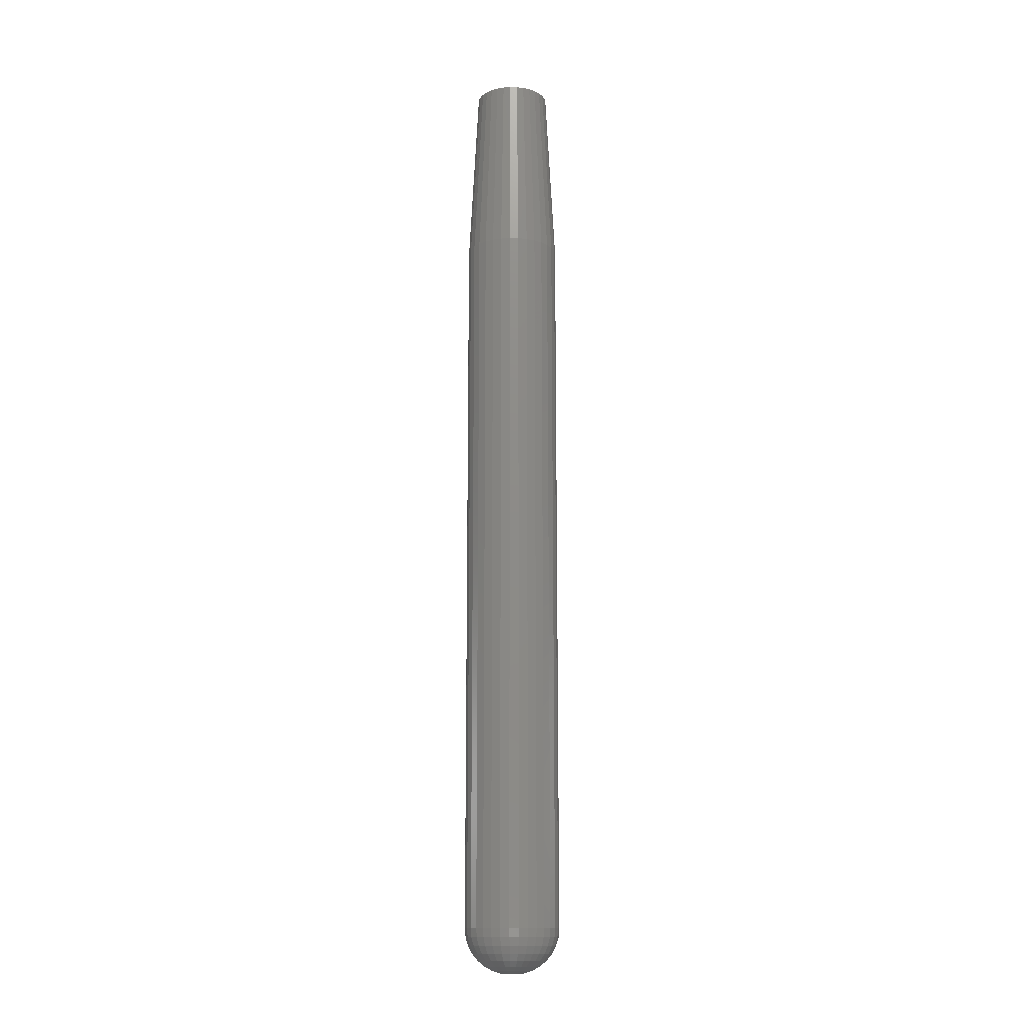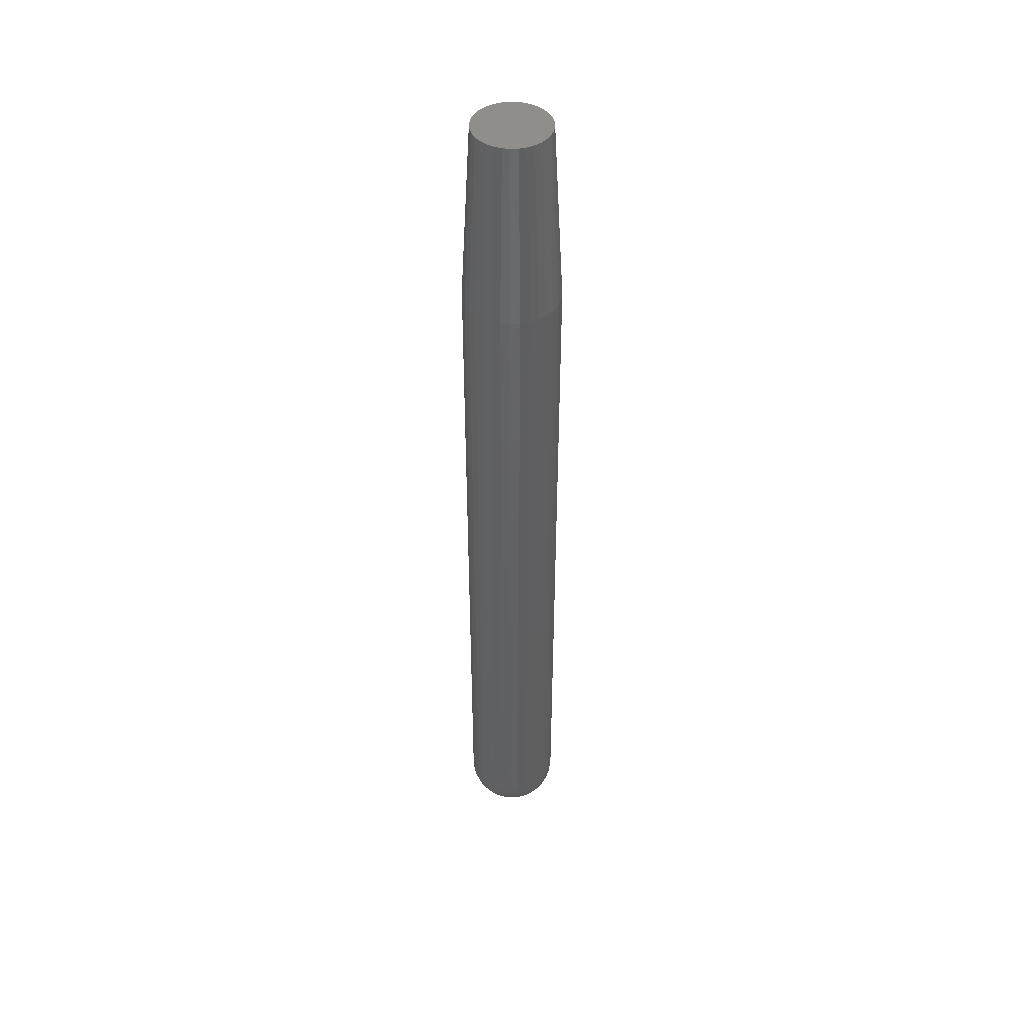
<metadata>
{"format":"stl","ext":"stl","renderer":"f3d","projection":"perspective","resolution":1024,"background":"white","views":[{"elev":-13.8,"azim":-8.2,"up":"+Y"},{"elev":44.8,"azim":170.9,"up":"+Y"}]}
</metadata>
<code>
# stl→obj: 336 verts, 668 faces
v 0.07187 0.4609 -2.755e-17
v 0.07187 -0.6797 -9.417e-17
v 0.07043 0.4609 -0.01463
v 0.07043 -0.6797 -0.01463
v 0.06617 0.4609 -0.0287
v 0.06617 -0.6797 -0.0287
v 0.05924 0.4609 -0.04167
v 0.05924 -0.6797 -0.04167
v 0.04991 0.4609 -0.05303
v 0.04991 -0.6797 -0.05303
v 0.03854 0.4609 -0.06236
v 0.03854 -0.6797 -0.06236
v 0.02558 0.4609 -0.06929
v 0.02558 -0.6797 -0.06929
v 0.01151 0.4609 -0.07356
v 0.01151 -0.6797 -0.07356
v -0.003125 0.4609 -0.075
v -0.003125 -0.6797 -0.075
v -0.01776 0.4609 -0.07356
v -0.01776 -0.6797 -0.07356
v -0.03183 0.4609 -0.06929
v -0.03183 -0.6797 -0.06929
v -0.04479 0.4609 -0.06236
v -0.04479 -0.6797 -0.06236
v -0.05616 0.4609 -0.05303
v -0.05616 -0.6797 -0.05303
v -0.06549 0.4609 -0.04167
v -0.06549 -0.6797 -0.04167
v -0.07242 0.4609 -0.0287
v -0.07242 -0.6797 -0.0287
v -0.07668 0.4609 -0.01463
v -0.07668 -0.6797 -0.01463
v -0.07812 0.4609 9.185e-18
v -0.07812 -0.6797 9.185e-18
v -0.07668 0.4609 0.01463
v -0.07668 -0.6797 0.01463
v -0.07242 0.4609 0.0287
v -0.07242 -0.6797 0.0287
v -0.06549 0.4609 0.04167
v -0.06549 -0.6797 0.04167
v -0.05616 0.4609 0.05303
v -0.05616 -0.6797 0.05303
v -0.04479 0.4609 0.06236
v -0.04479 -0.6797 0.06236
v -0.03183 0.4609 0.06929
v -0.03183 -0.6797 0.06929
v -0.01776 0.4609 0.07356
v -0.01776 -0.6797 0.07356
v -0.003125 0.4609 0.075
v -0.003125 -0.6797 0.075
v 0.01151 0.4609 0.07356
v 0.01151 -0.6797 0.07356
v 0.02558 0.4609 0.06929
v 0.02558 -0.6797 0.06929
v 0.03854 0.4609 0.06236
v 0.03854 -0.6797 0.06236
v 0.04991 0.4609 0.05303
v 0.04991 -0.6797 0.05303
v 0.05924 0.4609 0.04167
v 0.05924 -0.6797 0.04167
v 0.06617 0.4609 0.0287
v 0.06617 -0.6797 0.0287
v 0.07043 0.4609 0.01463
v 0.07043 -0.6797 0.01463
v -0.003125 -0.75 0.004687
v -0.004919 -0.75 0.004331
v -0.00644 -0.75 0.003315
v -0.001331 -0.75 0.004331
v 0.0001896 -0.75 0.003315
v -0.007456 -0.75 0.001794
v 0.001206 -0.75 0.001794
v -0.007812 -0.75 -6.064e-19
v -0.007456 -0.75 -0.001794
v -0.00644 -0.75 -0.003315
v 0.001206 -0.75 -0.001794
v 0.0001896 -0.75 -0.003315
v -0.004919 -0.75 -0.004331
v -0.003125 -0.75 -0.004687
v -0.001331 -0.75 -0.004331
v 0.001563 -0.75 -4.984e-18
v -0.02118 -0.7486 0.003591
v 0.01493 -0.7486 0.003591
v 0.01218 -0.7486 0.01023
v 0.0071 -0.7486 0.0153
v 0.0004656 -0.7486 0.01805
v -0.006716 -0.7486 0.01805
v -0.01335 -0.7486 0.0153
v -0.01843 -0.7486 0.01023
v -0.07536 -0.6934 0.01437
v -0.07677 -0.6934 4.163e-17
v -0.07143 -0.7066 0.01359
v -0.07277 -0.7066 4.51e-17
v -0.06506 -0.7188 0.01232
v -0.06628 -0.7188 4.163e-17
v -0.05649 -0.7294 0.01061
v -0.05753 -0.7294 3.469e-17
v -0.04604 -0.7382 0.008535
v -0.04688 -0.7382 2.776e-17
v -0.03411 -0.7446 0.006164
v -0.03472 -0.7446 2.082e-17
v -0.02153 -0.7486 1.041e-17
v 0.07052 -0.6934 -1.318e-16
v 0.06911 -0.6934 0.01437
v 0.06652 -0.7066 -1.249e-16
v 0.06518 -0.7066 0.01359
v 0.06003 -0.7188 -1.145e-16
v 0.05881 -0.7188 0.01232
v 0.05128 -0.7294 -9.714e-17
v 0.05024 -0.7294 0.01061
v 0.04063 -0.7382 -7.633e-17
v 0.03979 -0.7382 0.008535
v 0.02847 -0.7446 -6.072e-17
v 0.02786 -0.7446 0.006164
v 0.01528 -0.7486 -3.643e-17
v 0.06492 -0.6934 0.02818
v 0.06122 -0.7066 0.02665
v 0.05522 -0.7188 0.02417
v 0.04714 -0.7294 0.02082
v 0.0373 -0.7382 0.01674
v 0.02606 -0.7446 0.01209
v 0.01388 -0.7486 0.007043
v 0.05811 -0.6934 0.04092
v 0.05479 -0.7066 0.03869
v 0.04938 -0.7188 0.03508
v 0.04211 -0.7294 0.03023
v 0.03325 -0.7382 0.02431
v 0.02315 -0.7446 0.01755
v 0.04895 -0.6934 0.05208
v 0.04612 -0.7066 0.04925
v 0.04153 -0.7188 0.04465
v 0.03535 -0.7294 0.03847
v 0.02781 -0.7382 0.03094
v 0.01922 -0.7446 0.02234
v 0.009889 -0.7486 0.01301
v 0.03779 -0.6934 0.06124
v 0.03557 -0.7066 0.05791
v 0.03196 -0.7188 0.05251
v 0.0271 -0.7294 0.04524
v 0.02118 -0.7382 0.03638
v 0.01443 -0.7446 0.02627
v 0.02506 -0.6934 0.06804
v 0.02353 -0.7066 0.06435
v 0.02104 -0.7188 0.05834
v 0.0177 -0.7294 0.05026
v 0.01362 -0.7382 0.04042
v 0.008966 -0.7446 0.02919
v 0.003918 -0.7486 0.017
v 0.01124 -0.6934 0.07223
v 0.01046 -0.7066 0.06831
v 0.009195 -0.7188 0.06194
v 0.007489 -0.7294 0.05336
v 0.00541 -0.7382 0.04291
v 0.003039 -0.7446 0.03099
v -0.003125 -0.6934 0.07365
v -0.003125 -0.7066 0.06965
v -0.003125 -0.7188 0.06315
v -0.003125 -0.7294 0.05441
v -0.003125 -0.7382 0.04375
v -0.003125 -0.7446 0.03159
v -0.003125 -0.7486 0.0184
v -0.01749 -0.6934 0.07223
v -0.01671 -0.7066 0.06831
v -0.01544 -0.7188 0.06194
v -0.01374 -0.7294 0.05336
v -0.01166 -0.7382 0.04291
v -0.009289 -0.7446 0.03099
v -0.03131 -0.6934 0.06804
v -0.02978 -0.7066 0.06435
v -0.02729 -0.7188 0.05834
v -0.02395 -0.7294 0.05026
v -0.01987 -0.7382 0.04042
v -0.01522 -0.7446 0.02919
v -0.01017 -0.7486 0.017
v -0.04404 -0.6934 0.06124
v -0.04182 -0.7066 0.05791
v -0.03821 -0.7188 0.05251
v -0.03335 -0.7294 0.04524
v -0.02743 -0.7382 0.03638
v -0.02068 -0.7446 0.02627
v -0.0552 -0.6934 0.05208
v -0.05237 -0.7066 0.04925
v -0.04778 -0.7188 0.04465
v -0.0416 -0.7294 0.03847
v -0.03406 -0.7382 0.03094
v -0.02547 -0.7446 0.02234
v -0.01614 -0.7486 0.01301
v -0.06436 -0.6934 0.04092
v -0.06104 -0.7066 0.03869
v -0.05563 -0.7188 0.03508
v -0.04836 -0.7294 0.03023
v -0.0395 -0.7382 0.02431
v -0.0294 -0.7446 0.01755
v -0.07117 -0.6934 0.02818
v -0.06747 -0.7066 0.02665
v -0.06147 -0.7188 0.02417
v -0.05339 -0.7294 0.02082
v -0.04355 -0.7382 0.01674
v -0.03231 -0.7446 0.01209
v -0.02013 -0.7486 0.007043
v 0.01493 -0.7486 -0.003591
v -0.02118 -0.7486 -0.003591
v -0.01843 -0.7486 -0.01023
v -0.01335 -0.7486 -0.0153
v -0.006716 -0.7486 -0.01805
v 0.0004656 -0.7486 -0.01805
v 0.0071 -0.7486 -0.0153
v 0.01218 -0.7486 -0.01023
v 0.06911 -0.6934 -0.01437
v 0.06518 -0.7066 -0.01359
v 0.05881 -0.7188 -0.01232
v 0.05024 -0.7294 -0.01061
v 0.03979 -0.7382 -0.008535
v 0.02786 -0.7446 -0.006164
v -0.07536 -0.6934 -0.01437
v -0.07143 -0.7066 -0.01359
v -0.06506 -0.7188 -0.01232
v -0.05649 -0.7294 -0.01061
v -0.04604 -0.7382 -0.008535
v -0.03411 -0.7446 -0.006164
v -0.07117 -0.6934 -0.02818
v -0.06747 -0.7066 -0.02665
v -0.06147 -0.7188 -0.02417
v -0.05339 -0.7294 -0.02082
v -0.04355 -0.7382 -0.01674
v -0.03231 -0.7446 -0.01209
v -0.02013 -0.7486 -0.007043
v -0.06436 -0.6934 -0.04092
v -0.06104 -0.7066 -0.03869
v -0.05563 -0.7188 -0.03508
v -0.04836 -0.7294 -0.03023
v -0.0395 -0.7382 -0.02431
v -0.0294 -0.7446 -0.01755
v -0.0552 -0.6934 -0.05208
v -0.05237 -0.7066 -0.04925
v -0.04778 -0.7188 -0.04465
v -0.0416 -0.7294 -0.03847
v -0.03406 -0.7382 -0.03094
v -0.02547 -0.7446 -0.02234
v -0.01614 -0.7486 -0.01301
v -0.04404 -0.6934 -0.06124
v -0.04182 -0.7066 -0.05791
v -0.03821 -0.7188 -0.05251
v -0.03335 -0.7294 -0.04524
v -0.02743 -0.7382 -0.03638
v -0.02068 -0.7446 -0.02627
v -0.03131 -0.6934 -0.06804
v -0.02978 -0.7066 -0.06435
v -0.02729 -0.7188 -0.05834
v -0.02395 -0.7294 -0.05026
v -0.01987 -0.7382 -0.04042
v -0.01522 -0.7446 -0.02919
v -0.01017 -0.7486 -0.017
v -0.01749 -0.6934 -0.07223
v -0.01671 -0.7066 -0.06831
v -0.01544 -0.7188 -0.06194
v -0.01374 -0.7294 -0.05336
v -0.01166 -0.7382 -0.04291
v -0.009289 -0.7446 -0.03099
v -0.003125 -0.6934 -0.07365
v -0.003125 -0.7066 -0.06965
v -0.003125 -0.7188 -0.06315
v -0.003125 -0.7294 -0.05441
v -0.003125 -0.7382 -0.04375
v -0.003125 -0.7446 -0.03159
v -0.003125 -0.7486 -0.0184
v 0.01124 -0.6934 -0.07223
v 0.01046 -0.7066 -0.06831
v 0.009195 -0.7188 -0.06194
v 0.007489 -0.7294 -0.05336
v 0.00541 -0.7382 -0.04291
v 0.003039 -0.7446 -0.03099
v 0.02506 -0.6934 -0.06804
v 0.02353 -0.7066 -0.06435
v 0.02104 -0.7188 -0.05834
v 0.0177 -0.7294 -0.05026
v 0.01362 -0.7382 -0.04042
v 0.008966 -0.7446 -0.02919
v 0.003918 -0.7486 -0.017
v 0.03779 -0.6934 -0.06124
v 0.03557 -0.7066 -0.05791
v 0.03196 -0.7188 -0.05251
v 0.0271 -0.7294 -0.04524
v 0.02118 -0.7382 -0.03638
v 0.01443 -0.7446 -0.02627
v 0.04895 -0.6934 -0.05208
v 0.04612 -0.7066 -0.04925
v 0.04153 -0.7188 -0.04465
v 0.03535 -0.7294 -0.03847
v 0.02781 -0.7382 -0.03094
v 0.01922 -0.7446 -0.02234
v 0.009889 -0.7486 -0.01301
v 0.05811 -0.6934 -0.04092
v 0.05479 -0.7066 -0.03869
v 0.04938 -0.7188 -0.03508
v 0.04211 -0.7294 -0.03023
v 0.03325 -0.7382 -0.02431
v 0.02315 -0.7446 -0.01755
v 0.06492 -0.6934 -0.02818
v 0.06122 -0.7066 -0.02665
v 0.05522 -0.7188 -0.02417
v 0.04714 -0.7294 -0.02082
v 0.0373 -0.7382 -0.01674
v 0.02606 -0.7446 -0.01209
v 0.01388 -0.7486 -0.007043
v -0.003125 0.75 0.05937
v 0.008458 0.75 0.05823
v -0.01471 0.75 0.05823
v -0.02585 0.75 0.05486
v 0.0196 0.75 0.05486
v -0.03611 0.75 0.04937
v 0.02986 0.75 0.04937
v -0.04511 0.75 0.04198
v 0.03886 0.75 0.04198
v -0.05249 0.75 0.03299
v 0.04624 0.75 0.03299
v -0.05798 0.75 0.02272
v 0.05173 0.75 0.02272
v 0.04624 0.75 -0.03299
v -0.05249 0.75 -0.03299
v 0.05173 0.75 -0.02272
v -0.04511 0.75 -0.04198
v 0.03886 0.75 -0.04198
v -0.03611 0.75 -0.04937
v 0.02986 0.75 -0.04937
v -0.02585 0.75 -0.05486
v 0.0196 0.75 -0.05486
v -0.01471 0.75 -0.05823
v 0.008458 0.75 -0.05823
v -0.003125 0.75 -0.05937
v -0.05798 0.75 -0.02272
v -0.06136 0.75 -0.01158
v 0.05511 0.75 -0.01158
v -0.0625 0.75 -3.667e-09
v 0.05625 0.75 -8.626e-17
v -0.06136 0.75 0.01158
v 0.05511 0.75 0.01158
f 1 2 3
f 3 2 4
f 3 4 5
f 5 4 6
f 5 6 7
f 7 6 8
f 7 8 9
f 9 8 10
f 9 10 11
f 11 10 12
f 11 12 13
f 13 12 14
f 13 14 15
f 15 14 16
f 15 16 17
f 17 16 18
f 17 18 19
f 19 18 20
f 19 20 21
f 21 20 22
f 21 22 23
f 23 22 24
f 23 24 25
f 25 24 26
f 25 26 27
f 27 26 28
f 27 28 29
f 29 28 30
f 29 30 31
f 31 30 32
f 31 32 33
f 33 32 34
f 33 34 35
f 35 34 36
f 35 36 37
f 37 36 38
f 37 38 39
f 39 38 40
f 39 40 41
f 41 40 42
f 41 42 43
f 43 42 44
f 43 44 45
f 45 44 46
f 45 46 47
f 47 46 48
f 47 48 49
f 49 48 50
f 49 50 51
f 51 50 52
f 51 52 53
f 53 52 54
f 53 54 55
f 55 54 56
f 55 56 57
f 57 56 58
f 57 58 59
f 59 58 60
f 59 60 61
f 61 60 62
f 61 62 63
f 63 62 64
f 63 64 1
f 1 64 2
f 65 66 67
f 68 65 67
f 68 67 69
f 67 70 69
f 69 70 71
f 72 71 70
f 73 74 75
f 75 74 76
f 74 77 76
f 76 77 78
f 76 78 79
f 80 71 72
f 80 72 73
f 80 73 75
f 72 70 81
f 80 82 71
f 83 69 71
f 84 68 69
f 85 65 68
f 86 66 65
f 87 67 66
f 88 70 67
f 36 34 89
f 89 34 90
f 89 90 91
f 91 90 92
f 91 92 93
f 93 92 94
f 93 94 95
f 95 94 96
f 95 96 97
f 97 96 98
f 97 98 99
f 99 98 100
f 99 100 81
f 81 100 101
f 81 101 72
f 2 64 102
f 102 64 103
f 102 103 104
f 104 103 105
f 104 105 106
f 106 105 107
f 106 107 108
f 108 107 109
f 108 109 110
f 110 109 111
f 110 111 112
f 112 111 113
f 112 113 114
f 114 113 82
f 114 82 80
f 64 62 103
f 103 62 115
f 103 115 105
f 105 115 116
f 105 116 107
f 107 116 117
f 107 117 109
f 109 117 118
f 109 118 111
f 111 118 119
f 111 119 113
f 113 119 120
f 113 120 82
f 82 120 121
f 82 121 71
f 62 60 115
f 115 60 122
f 115 122 116
f 116 122 123
f 116 123 117
f 117 123 124
f 117 124 118
f 118 124 125
f 118 125 119
f 119 125 126
f 119 126 120
f 120 126 127
f 120 127 121
f 121 127 83
f 121 83 71
f 60 58 122
f 122 58 128
f 122 128 123
f 123 128 129
f 123 129 124
f 124 129 130
f 124 130 125
f 125 130 131
f 125 131 126
f 126 131 132
f 126 132 127
f 127 132 133
f 127 133 83
f 83 133 134
f 83 134 69
f 58 56 128
f 128 56 135
f 128 135 129
f 129 135 136
f 129 136 130
f 130 136 137
f 130 137 131
f 131 137 138
f 131 138 132
f 132 138 139
f 132 139 133
f 133 139 140
f 133 140 134
f 134 140 84
f 134 84 69
f 56 54 135
f 135 54 141
f 135 141 136
f 136 141 142
f 136 142 137
f 137 142 143
f 137 143 138
f 138 143 144
f 138 144 139
f 139 144 145
f 139 145 140
f 140 145 146
f 140 146 84
f 84 146 147
f 84 147 68
f 54 52 141
f 141 52 148
f 141 148 142
f 142 148 149
f 142 149 143
f 143 149 150
f 143 150 144
f 144 150 151
f 144 151 145
f 145 151 152
f 145 152 146
f 146 152 153
f 146 153 147
f 147 153 85
f 147 85 68
f 52 50 148
f 148 50 154
f 148 154 149
f 149 154 155
f 149 155 150
f 150 155 156
f 150 156 151
f 151 156 157
f 151 157 152
f 152 157 158
f 152 158 153
f 153 158 159
f 153 159 85
f 85 159 160
f 85 160 65
f 50 48 154
f 154 48 161
f 154 161 155
f 155 161 162
f 155 162 156
f 156 162 163
f 156 163 157
f 157 163 164
f 157 164 158
f 158 164 165
f 158 165 159
f 159 165 166
f 159 166 160
f 160 166 86
f 160 86 65
f 48 46 161
f 161 46 167
f 161 167 162
f 162 167 168
f 162 168 163
f 163 168 169
f 163 169 164
f 164 169 170
f 164 170 165
f 165 170 171
f 165 171 166
f 166 171 172
f 166 172 86
f 86 172 173
f 86 173 66
f 46 44 167
f 167 44 174
f 167 174 168
f 168 174 175
f 168 175 169
f 169 175 176
f 169 176 170
f 170 176 177
f 170 177 171
f 171 177 178
f 171 178 172
f 172 178 179
f 172 179 173
f 173 179 87
f 173 87 66
f 44 42 174
f 174 42 180
f 174 180 175
f 175 180 181
f 175 181 176
f 176 181 182
f 176 182 177
f 177 182 183
f 177 183 178
f 178 183 184
f 178 184 179
f 179 184 185
f 179 185 87
f 87 185 186
f 87 186 67
f 42 40 180
f 180 40 187
f 180 187 181
f 181 187 188
f 181 188 182
f 182 188 189
f 182 189 183
f 183 189 190
f 183 190 184
f 184 190 191
f 184 191 185
f 185 191 192
f 185 192 186
f 186 192 88
f 186 88 67
f 40 38 187
f 187 38 193
f 187 193 188
f 188 193 194
f 188 194 189
f 189 194 195
f 189 195 190
f 190 195 196
f 190 196 191
f 191 196 197
f 191 197 192
f 192 197 198
f 192 198 88
f 88 198 199
f 88 199 70
f 38 36 193
f 193 36 89
f 193 89 194
f 194 89 91
f 194 91 195
f 195 91 93
f 195 93 196
f 196 93 95
f 196 95 197
f 197 95 97
f 197 97 198
f 198 97 99
f 198 99 199
f 199 99 81
f 199 81 70
f 80 75 200
f 72 201 73
f 202 74 73
f 203 77 74
f 204 78 77
f 205 79 78
f 206 76 79
f 207 75 76
f 4 2 208
f 208 2 102
f 208 102 209
f 209 102 104
f 209 104 210
f 210 104 106
f 210 106 211
f 211 106 108
f 211 108 212
f 212 108 110
f 212 110 213
f 213 110 112
f 213 112 200
f 200 112 114
f 200 114 80
f 34 32 90
f 90 32 214
f 90 214 92
f 92 214 215
f 92 215 94
f 94 215 216
f 94 216 96
f 96 216 217
f 96 217 98
f 98 217 218
f 98 218 100
f 100 218 219
f 100 219 101
f 101 219 201
f 101 201 72
f 32 30 214
f 214 30 220
f 214 220 215
f 215 220 221
f 215 221 216
f 216 221 222
f 216 222 217
f 217 222 223
f 217 223 218
f 218 223 224
f 218 224 219
f 219 224 225
f 219 225 201
f 201 225 226
f 201 226 73
f 30 28 220
f 220 28 227
f 220 227 221
f 221 227 228
f 221 228 222
f 222 228 229
f 222 229 223
f 223 229 230
f 223 230 224
f 224 230 231
f 224 231 225
f 225 231 232
f 225 232 226
f 226 232 202
f 226 202 73
f 28 26 227
f 227 26 233
f 227 233 228
f 228 233 234
f 228 234 229
f 229 234 235
f 229 235 230
f 230 235 236
f 230 236 231
f 231 236 237
f 231 237 232
f 232 237 238
f 232 238 202
f 202 238 239
f 202 239 74
f 26 24 233
f 233 24 240
f 233 240 234
f 234 240 241
f 234 241 235
f 235 241 242
f 235 242 236
f 236 242 243
f 236 243 237
f 237 243 244
f 237 244 238
f 238 244 245
f 238 245 239
f 239 245 203
f 239 203 74
f 24 22 240
f 240 22 246
f 240 246 241
f 241 246 247
f 241 247 242
f 242 247 248
f 242 248 243
f 243 248 249
f 243 249 244
f 244 249 250
f 244 250 245
f 245 250 251
f 245 251 203
f 203 251 252
f 203 252 77
f 22 20 246
f 246 20 253
f 246 253 247
f 247 253 254
f 247 254 248
f 248 254 255
f 248 255 249
f 249 255 256
f 249 256 250
f 250 256 257
f 250 257 251
f 251 257 258
f 251 258 252
f 252 258 204
f 252 204 77
f 20 18 253
f 253 18 259
f 253 259 254
f 254 259 260
f 254 260 255
f 255 260 261
f 255 261 256
f 256 261 262
f 256 262 257
f 257 262 263
f 257 263 258
f 258 263 264
f 258 264 204
f 204 264 265
f 204 265 78
f 18 16 259
f 259 16 266
f 259 266 260
f 260 266 267
f 260 267 261
f 261 267 268
f 261 268 262
f 262 268 269
f 262 269 263
f 263 269 270
f 263 270 264
f 264 270 271
f 264 271 265
f 265 271 205
f 265 205 78
f 16 14 266
f 266 14 272
f 266 272 267
f 267 272 273
f 267 273 268
f 268 273 274
f 268 274 269
f 269 274 275
f 269 275 270
f 270 275 276
f 270 276 271
f 271 276 277
f 271 277 205
f 205 277 278
f 205 278 79
f 14 12 272
f 272 12 279
f 272 279 273
f 273 279 280
f 273 280 274
f 274 280 281
f 274 281 275
f 275 281 282
f 275 282 276
f 276 282 283
f 276 283 277
f 277 283 284
f 277 284 278
f 278 284 206
f 278 206 79
f 12 10 279
f 279 10 285
f 279 285 280
f 280 285 286
f 280 286 281
f 281 286 287
f 281 287 282
f 282 287 288
f 282 288 283
f 283 288 289
f 283 289 284
f 284 289 290
f 284 290 206
f 206 290 291
f 206 291 76
f 10 8 285
f 285 8 292
f 285 292 286
f 286 292 293
f 286 293 287
f 287 293 294
f 287 294 288
f 288 294 295
f 288 295 289
f 289 295 296
f 289 296 290
f 290 296 297
f 290 297 291
f 291 297 207
f 291 207 76
f 8 6 292
f 292 6 298
f 292 298 293
f 293 298 299
f 293 299 294
f 294 299 300
f 294 300 295
f 295 300 301
f 295 301 296
f 296 301 302
f 296 302 297
f 297 302 303
f 297 303 207
f 207 303 304
f 207 304 75
f 6 4 298
f 298 4 208
f 298 208 299
f 299 208 209
f 299 209 300
f 300 209 210
f 300 210 301
f 301 210 211
f 301 211 302
f 302 211 212
f 302 212 303
f 303 212 213
f 303 213 304
f 304 213 200
f 304 200 75
f 305 306 307
f 308 307 306
f 309 308 306
f 310 308 309
f 311 310 309
f 312 310 311
f 313 312 311
f 314 312 313
f 315 314 313
f 316 314 315
f 317 316 315
f 318 319 320
f 321 319 318
f 322 321 318
f 323 321 322
f 324 323 322
f 325 323 324
f 326 325 324
f 327 325 326
f 328 327 326
f 329 327 328
f 319 330 320
f 320 330 331
f 320 331 332
f 332 331 333
f 332 333 334
f 334 333 335
f 334 335 336
f 336 335 316
f 336 316 317
f 1 334 63
f 63 334 336
f 63 336 61
f 61 336 317
f 61 317 59
f 59 317 315
f 59 315 57
f 57 315 313
f 57 313 55
f 55 313 311
f 55 311 53
f 53 311 309
f 53 309 51
f 51 309 306
f 51 306 49
f 49 306 305
f 49 305 47
f 47 305 307
f 47 307 45
f 45 307 308
f 45 308 43
f 43 308 310
f 43 310 41
f 41 310 312
f 41 312 39
f 39 312 314
f 39 314 37
f 37 314 316
f 37 316 35
f 35 316 335
f 35 335 33
f 33 335 333
f 33 333 31
f 31 333 331
f 31 331 29
f 29 331 330
f 29 330 27
f 27 330 319
f 27 319 25
f 25 319 321
f 25 321 23
f 23 321 323
f 23 323 21
f 21 323 325
f 21 325 19
f 19 325 327
f 19 327 17
f 17 327 329
f 17 329 15
f 15 329 328
f 15 328 13
f 13 328 326
f 13 326 11
f 11 326 324
f 11 324 9
f 9 324 322
f 9 322 7
f 7 322 318
f 7 318 5
f 5 318 320
f 5 320 3
f 3 320 332
f 3 332 1
f 1 332 334

</code>
